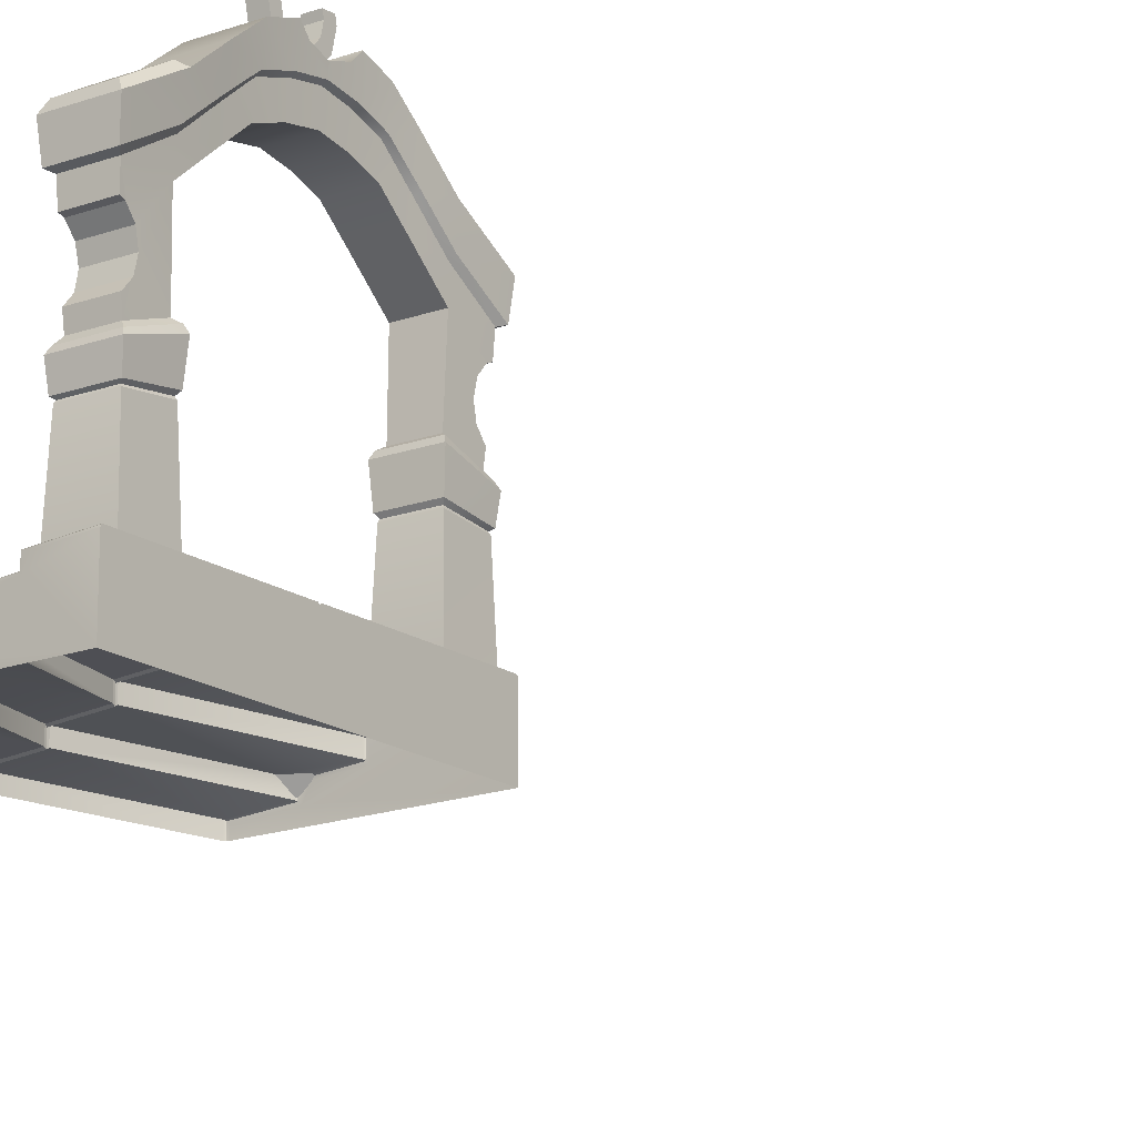
<metadata>
{"format":"obj","ext":"obj","renderer":"f3d","projection":"perspective","resolution":1024,"background":"white","views":[{"elev":-17.0,"azim":34.9,"up":"+Y"}]}
</metadata>
<code>
o node_id4_mesh_id5
v -4.558 5.669 -13.68
v -4.558 5.669 -13.68
v -4.558 5.67 -13.68
v -4.558 5.668 -13.68
v -4.558 5.668 -13.68
v -4.558 5.668 -13.68
v -4.558 5.669 -13.68
v -4.558 5.669 -13.68
v -4.558 5.67 -13.68
v -4.558 5.669 -13.68
v -4.558 5.669 -13.68
v -4.558 5.67 -13.68
v -4.558 5.668 -13.68
v -4.558 5.668 -13.68
v -4.558 5.668 -13.68
v -4.558 5.668 -13.68
v -4.557 5.669 -13.68
v -4.558 5.668 -13.68
v -4.558 5.668 -13.68
v -4.558 5.669 -13.68
v -4.558 5.67 -13.68
v -4.558 5.67 -13.68
v -4.558 5.669 -13.68
v -4.556 5.67 -13.68
v -4.558 5.67 -13.68
v -4.558 5.669 -13.68
v -4.557 5.67 -13.68
v -4.556 5.67 -13.68
v -4.558 5.669 -13.68
v -4.558 5.669 -13.68
v -4.558 5.669 -13.68
v -4.558 5.67 -13.68
v -4.558 5.67 -13.68
v -4.558 5.67 -13.68
v -4.558 5.67 -13.68
v -4.558 5.67 -13.68
v -4.558 5.67 -13.68
v -4.558 5.67 -13.68
v -4.556 5.67 -13.68
v -4.558 5.67 -13.68
v -4.558 5.67 -13.68
v -4.556 5.67 -13.68
v -4.555 5.669 -13.68
v -4.558 5.67 -13.68
v -4.556 5.67 -13.68
v -4.555 5.67 -13.68
v -4.555 5.669 -13.68
v -4.555 5.669 -13.68
v -4.555 5.67 -13.68
v -4.555 5.669 -13.68
v -4.555 5.669 -13.68
v -4.555 5.669 -13.68
v -4.555 5.67 -13.68
v -4.557 5.669 -13.68
v -4.555 5.669 -13.68
v -4.557 5.669 -13.68
v -4.556 5.668 -13.68
v -4.555 5.669 -13.68
v -4.556 5.668 -13.68
v -4.557 5.669 -13.68
v -4.558 5.668 -13.68
v -4.556 5.667 -13.68
v -4.558 5.669 -13.68
v -4.558 5.669 -13.68
v -4.557 5.669 -13.68
v -4.558 5.669 -13.68
v -4.558 5.668 -13.68
v -4.557 5.669 -13.68
v -4.556 5.667 -13.68
v -4.558 5.668 -13.68
v -4.556 5.667 -13.68
v -4.556 5.667 -13.68
v -4.558 5.668 -13.68
v -4.558 5.668 -13.68
v -4.557 5.669 -13.68
v -4.555 5.67 -13.68
v -4.556 5.67 -13.68
v -4.557 5.669 -13.68
v -4.558 5.668 -13.68
v -4.558 5.668 -13.68
v -4.556 5.667 -13.68
v -4.556 5.67 -13.68
v -4.557 5.67 -13.68
v -4.557 5.669 -13.68
v -4.558 5.669 -13.68
v -4.558 5.668 -13.68
v -4.558 5.668 -13.68
v -4.558 5.668 -13.68
v -4.558 5.668 -13.68
v -4.558 5.668 -13.68
v -4.558 5.668 -13.68
v -4.558 5.669 -13.68
v -4.558 5.668 -13.68
v -4.555 5.669 -13.68
v -4.556 5.668 -13.68
v -4.556 5.667 -13.68
v -4.556 5.667 -13.68
v -4.555 5.668 -13.68
v -4.558 5.668 -13.68
v -4.558 5.669 -13.68
v -4.558 5.668 -13.68
v -4.558 5.669 -13.68
v -4.558 5.67 -13.68
v -4.558 5.668 -13.68
v -4.558 5.67 -13.68
v -4.558 5.67 -13.68
v -4.558 5.67 -13.68
v -4.555 5.669 -13.68
v -4.555 5.668 -13.68
v -4.556 5.667 -13.68
v -4.556 5.667 -13.68
v -4.555 5.669 -13.68
v -4.558 5.668 -13.68
v -4.555 5.669 -13.68
v -4.558 5.668 -13.68
v -4.558 5.67 -13.68
v -4.558 5.67 -13.68
v -4.555 5.668 -13.68
v -4.555 5.669 -13.68
v -4.555 5.669 -13.68
v -4.558 5.668 -13.68
v -4.558 5.67 -13.68
v -4.558 5.67 -13.68
v -4.558 5.668 -13.68
v -4.558 5.669 -13.68
v -4.558 5.669 -13.68
v -4.557 5.669 -13.68
v -4.557 5.67 -13.68
f 1 2 3
f 4 5 6
f 7 8 9
f 10 11 12
f 13 14 15
f 15 16 13
f 17 18 19
f 20 21 22
f 23 24 25
f 26 27 28
f 29 30 31
f 32 33 34
f 35 36 37
f 38 39 40
f 40 41 38
f 42 43 44
f 45 46 47
f 47 48 45
f 49 50 51
f 51 52 49
f 53 54 55
f 56 57 58
f 59 60 61
f 61 62 59
f 63 64 65
f 66 67 68
f 69 70 71
f 71 72 69
f 73 74 75
f 76 77 78
f 79 80 81
f 82 83 84
f 85 86 87
f 88 89 90
f 91 92 93
f 94 95 96
f 96 97 94
f 94 97 98
f 99 100 101
f 102 103 104
f 105 106 107
f 108 109 110
f 110 111 108
f 108 111 112
f 111 113 112
f 112 113 114
f 113 115 114
f 114 115 116
f 115 117 116
f 118 119 120
f 121 122 123
f 123 124 121
f 125 126 127
f 127 128 125
o Column_Stone_02_B_Cylinder.001
v 0.1237 4.518 -0.3467
v -0.04595 4.446 -0.3663
v -0.04629 4.52 -0.3498
v 0.124 4.446 -0.3629
v -0.04683 4.252 -0.3232
v 0.1231 4.252 -0.3198
v -0.04921 4.11 -0.2054
v 0.1208 4.11 -0.202
v -0.05247 4.058 -0.04458
v 0.1175 4.058 -0.04113
v -0.05573 4.11 0.1163
v 0.1119 4.252 0.2375
v -0.05812 4.252 0.2341
v -0.05899 4.446 0.2772
v -0.05873 4.504 0.2642
v 0.1137 4.505 0.1463
v -0.05626 4.507 0.1425
v 0.1216 4.446 -0.2419
v 0.1213 4.515 -0.2264
v -0.0484 4.446 -0.2453
v -0.04895 4.325 -0.2184
v -0.05044 4.236 -0.1449
v 0.1195 4.236 -0.1415
v 0.121 4.325 -0.215
v -0.05247 4.204 -0.04458
v -0.0545 4.236 0.05579
v 0.1155 4.236 0.05924
v 0.1175 4.204 -0.04113
v -0.05599 4.325 0.1293
v 0.114 4.325 0.1327
v 0.1142 4.11 0.1197
v -0.05654 4.446 0.1562
v 0.1134 4.446 0.1596
v -0.04872 4.517 -0.2295
v 0.1112 4.502 0.2681
v 0.111 4.446 0.2806
v 0.2579 1.636 1.65
v -0.242 1.616 1.612
v 0.2287 1.616 1.621
v -0.2723 1.636 1.639
v -0.233 1.668 1.168
v -0.2621 1.703 1.139
v 0.2377 1.668 1.177
v 0.2824 1.875 1.674
v -0.2977 1.875 1.662
v -0.2866 2.035 1.115
v 0.264 2.093 1.153
v 0.2935 2.035 1.127
v 0.268 1.703 1.15
v 0.2978 0.3496 1.123
v 0.2395 1.596 1.632
v 0.2865 0.3496 1.678
v -0.2437 1.646 1.157
v -0.2908 0.3496 1.111
v -0.2531 1.596 1.622
v -0.302 0.3496 1.666
v 0.2489 1.646 1.167
v -0.2682 1.929 1.635
v 0.254 1.929 1.646
v -0.2583 2.093 1.143
v -0.2173 1.991 1.589
v 0.205 1.991 1.598
v 0.2131 2.125 1.199
v -0.2093 2.125 1.191
v -0.1844 3.206 -1.287
v -0.1787 3.225 -0.9441
v -0.1915 3.51 -0.9364
v -0.2225 2.918 1.218
v -0.2304 2.683 1.607
v -0.2443 2.926 1.669
v -0.2307 3.247 -1.306
v -0.2379 3.546 -0.9485
v -0.2617 3.591 -1.279
v -0.2688 3.883 -0.9314
v 0.2287 2.926 1.679
v -0.2923 2.949 1.736
v 0.2844 3.247 1.233
v 0.274 2.949 1.747
v -0.2819 3.247 1.222
v -0.2349 3.206 1.205
v 0.3155 3.591 1.206
v 0.2432 3.365 1.731
v 0.3039 3.265 1.775
v -0.3233 3.265 1.763
v -0.3118 3.591 1.193
v -0.2609 3.365 1.721
v 0.2524 3.629 1.276
v -0.2517 3.629 1.266
v 0.3159 1.703 -1.212
v -0.184 1.668 -1.25
v 0.2867 1.668 -1.24
v -0.2042 1.636 -1.722
v -0.175 1.616 -1.694
v 0.2957 1.616 -1.684
v 0.326 1.636 -1.712
v -0.2398 2.035 -1.199
v -0.2143 1.703 -1.222
v -0.2287 1.875 -1.747
v 0.322 1.929 -1.708
v 0.3515 1.875 -1.735
v 0.3404 2.035 -1.188
v 0.3069 1.596 -1.694
v 0.3445 0.3496 -1.184
v 0.3558 0.3496 -1.739
v -0.1857 1.596 -1.704
v -0.2328 0.3496 -1.751
v -0.244 0.3496 -1.195
v 0.2975 1.646 -1.23
v -0.1952 1.646 -1.24
v 0.2762 2.918 -1.29
v 0.2841 2.683 -1.679
v 0.298 2.926 -1.742
v -0.2103 2.093 -1.226
v 0.312 2.093 -1.215
v -0.2003 1.929 -1.719
v -0.1593 2.125 -1.272
v 0.263 2.125 -1.264
v -0.1513 1.991 -1.67
v 0.2711 1.991 -1.662
v -0.1749 2.926 -1.752
v 0.3461 2.949 -1.808
v 0.3656 3.591 -1.266
v 0.3585 3.883 -0.9187
v -0.2203 2.949 -1.82
v 0.3771 3.265 -1.835
v 0.3284 3.546 -0.9371
v 0.3356 3.247 -1.294
v 0.2886 3.206 -1.278
v 0.3146 3.365 -1.794
v 0.3054 3.629 -1.338
v 0.2815 3.51 -0.9268
v -0.2502 3.265 -1.848
v -0.1987 3.629 -1.349
v -0.1895 3.365 -1.804
v -0.2217 2.155 1.611
v 0.2252 2.918 1.227
v -0.2211 2.268 1.515
v -0.2228 2.42 1.481
v 0.2149 2.42 1.49
v 0.2119 2.268 1.523
v -0.1715 2.918 -1.299
v 0.2755 2.155 -1.683
v -0.1612 2.42 -1.562
v -0.1581 2.268 -1.595
v 0.2749 2.268 -1.587
v 0.2766 2.42 -1.553
v 0.269 3.225 -0.935
v 0.2324 3.225 0.8714
v 0.2381 3.206 1.215
v 0.2388 3.494 0.5551
v 0.2452 3.51 0.8637
v 0.251 3.645 -0.04665
v 0.2576 3.874 0.2525
v 0.2449 3.595 0.2542
v 0.2568 3.595 -0.3327
v 0.2752 3.774 -0.6145
v 0.2694 3.874 -0.3304
v 0.2626 3.494 -0.6187
v -0.2153 3.225 0.8624
v -0.2088 3.494 0.546
v -0.1967 3.645 -0.05572
v -0.2027 3.595 0.2451
v -0.1851 3.494 -0.6278
v -0.1909 3.595 -0.3417
v 0.2515 3.774 0.5514
v 0.2917 3.546 0.8758
v 0.2637 3.923 -0.04639
v 0.3042 3.902 0.2562
v 0.322 3.804 -0.6191
v 0.3162 3.902 -0.3323
v 0.2981 3.804 0.5579
v 0.3225 3.883 0.8587
v 0.3258 4.124 0.1483
v 0.3348 4.225 0.2524
v 0.3523 4.129 -0.6096
v 0.3465 4.225 -0.3272
v 0.3288 4.129 0.5497
v -0.3048 3.883 0.846
v -0.2807 4.225 -0.3399
v -0.275 4.129 -0.6223
v -0.2747 3.546 0.8644
v -0.2682 3.804 0.5464
v -0.2793 4.124 0.1361
v -0.2667 4.062 -0.05653
v -0.256 3.949 -0.05692
v -0.2502 3.902 -0.3437
v -0.2444 3.804 -0.6306
v -0.2277 3.51 0.8541
v -0.2214 3.774 0.5418
v -0.2621 3.902 0.2447
v -0.2093 3.923 -0.05597
v -0.2154 3.874 0.2429
v -0.2036 3.874 -0.34
v -0.1978 3.774 -0.624
v -0.2985 4.129 0.5369
v 0.3338 4.124 -0.2372
v 0.3103 3.949 -0.04544
v 0.2086 2.157 1.616
v -0.2217 2.157 1.607
v 0.2086 2.155 1.619
v -0.1636 2.683 -1.688
v -0.2925 4.225 0.2397
v -0.1648 2.7 -1.741
v 0.2874 2.7 -1.732
v -0.1636 2.682 -1.687
v 0.2841 2.682 -1.678
v -0.1549 2.157 -1.688
v 0.2185 2.7 1.669
v -0.2337 2.7 1.659
v -0.2716 4.124 -0.2495
v -0.2667 4.062 -0.05714
v -0.163 2.572 -1.596
v -0.2303 2.682 1.606
v 0.2168 2.572 1.524
v 0.2173 2.682 1.615
v 0.2174 2.683 1.616
v -0.1548 2.155 -1.692
v -0.2261 2.572 1.515
v 0.2754 2.157 -1.679
v 0.2798 2.572 -1.587
v 0.3211 4.062 -0.04523
v 0.3211 4.062 -0.04462
f 129 130 131
f 132 133 130
f 134 135 133
f 136 137 135
f 138 139 137
f 139 140 141
f 140 142 141
f 143 144 145
f 146 129 147
f 148 133 149
f 146 134 132
f 150 133 135
f 151 134 152
f 150 137 153
f 151 138 136
f 154 137 139
f 155 138 156
f 157 139 141
f 158 159 155
f 160 141 142
f 161 140 158
f 160 143 145
f 144 160 145
f 160 158 157
f 158 154 157
f 155 153 154
f 156 150 153
f 151 149 150
f 152 148 149
f 147 131 162
f 148 147 162
f 161 163 164
f 142 163 143
f 148 131 130
f 165 166 167
f 168 169 166
f 170 171 169
f 171 165 167
f 168 172 173
f 174 175 176
f 177 172 165
f 170 173 174
f 170 176 177
f 178 179 180
f 181 178 182
f 183 182 184
f 179 184 180
f 185 167 179
f 169 185 181
f 166 181 183
f 167 183 179
f 172 186 173
f 176 187 172
f 174 186 188
f 189 187 190
f 189 188 186
f 191 188 192
f 190 175 191
f 193 194 195
f 196 197 198
f 199 195 200
f 201 200 202
f 203 204 198
f 203 205 206
f 198 207 208
f 209 210 211
f 206 212 204
f 205 211 206
f 207 212 213
f 214 215 216
f 213 214 216
f 213 215 209
f 211 214 212
f 217 218 219
f 218 220 221
f 220 222 221
f 223 219 222
f 217 224 225
f 226 227 228
f 217 228 229
f 225 226 220
f 220 228 223
f 230 231 232
f 233 232 234
f 235 233 234
f 236 235 231
f 222 236 230
f 221 230 233
f 237 221 233
f 236 218 237
f 238 239 240
f 229 241 224
f 229 227 242
f 224 243 226
f 244 242 245
f 246 241 244
f 247 243 246
f 247 242 227
f 248 249 240
f 250 202 251
f 252 253 249
f 254 250 251
f 240 255 256
f 248 199 252
f 250 257 258
f 259 255 254
f 255 253 250
f 199 260 252
f 261 257 262
f 201 262 260
f 260 257 253
f 250 261 201
f 190 263 189
f 192 264 191
f 192 265 266
f 267 268 191
f 244 238 269
f 246 270 247
f 271 272 244
f 245 273 274
f 194 238 275
f 275 256 259
f 276 277 264
f 278 279 276
f 280 281 282
f 283 284 285
f 286 259 284
f 287 264 196
f 288 276 287
f 289 282 290
f 291 283 292
f 194 286 291
f 279 205 277
f 293 294 279
f 295 296 281
f 285 297 298
f 284 254 297
f 294 209 205
f 299 300 294
f 301 302 296
f 298 303 304
f 297 251 303
f 300 213 209
f 305 306 300
f 303 307 304
f 251 308 303
f 213 309 207
f 306 310 309
f 311 312 313
f 308 314 307
f 202 315 308
f 207 316 208
f 309 317 316
f 318 319 320
f 315 321 314
f 200 322 315
f 208 287 196
f 316 288 287
f 320 289 290
f 322 292 321
f 195 291 322
f 317 290 288
f 310 320 317
f 323 318 310
f 302 323 305
f 296 305 299
f 281 299 293
f 290 278 288
f 282 293 278
f 321 289 319
f 314 319 313
f 298 304 324
f 295 298 325
f 292 280 289
f 280 285 295
f 326 265 327
f 327 328 326
f 329 269 248
f 301 312 311
f 301 330 302
f 239 331 332
f 331 240 332
f 264 277 203
f 333 239 334
f 268 266 265
f 273 335 272
f 336 198 337
f 324 338 339
f 340 274 271
f 341 342 343
f 338 314 313
f 271 273 272
f 344 337 197
f 335 270 345
f 267 346 266
f 324 307 338
f 196 192 266
f 192 189 265
f 189 263 327
f 189 327 265
f 346 341 196
f 266 346 196
f 328 190 326
f 190 191 268
f 326 190 268
f 264 343 342
f 264 342 267
f 264 267 191
f 345 246 335
f 246 244 272
f 335 246 272
f 269 333 340
f 269 340 271
f 269 271 244
f 238 245 274
f 245 247 273
f 247 270 347
f 247 347 273
f 348 334 238
f 274 348 238
f 129 132 130
f 132 134 133
f 134 136 135
f 136 138 137
f 138 159 139
f 139 159 140
f 140 164 142
f 143 163 144
f 146 132 129
f 148 130 133
f 146 152 134
f 150 149 133
f 151 136 134
f 150 135 137
f 151 156 138
f 154 153 137
f 155 159 138
f 157 154 139
f 158 140 159
f 160 157 141
f 161 164 140
f 160 142 143
f 144 161 160
f 160 161 158
f 158 155 154
f 155 156 153
f 156 151 150
f 151 152 149
f 152 146 148
f 147 129 131
f 148 146 147
f 161 144 163
f 142 164 163
f 148 162 131
f 165 168 166
f 168 170 169
f 170 177 171
f 171 177 165
f 168 165 172
f 174 188 175
f 177 176 172
f 170 168 173
f 170 174 176
f 178 185 179
f 181 185 178
f 183 181 182
f 179 183 184
f 185 171 167
f 169 171 185
f 166 169 181
f 167 166 183
f 172 187 186
f 176 175 187
f 174 173 186
f 189 186 187
f 189 192 188
f 191 175 188
f 190 187 175
f 193 269 194
f 208 196 198
f 196 341 197
f 197 337 198
f 199 193 195
f 201 199 200
f 203 206 204
f 203 277 205
f 198 204 207
f 209 215 210
f 206 211 212
f 205 209 211
f 207 204 212
f 214 210 215
f 213 212 214
f 213 216 215
f 211 210 214
f 217 225 218
f 218 225 220
f 220 223 222
f 223 217 219
f 217 229 224
f 226 243 227
f 217 223 228
f 225 224 226
f 220 226 228
f 230 236 231
f 233 230 232
f 235 237 233
f 236 237 235
f 222 219 236
f 221 222 230
f 237 218 221
f 236 219 218
f 256 238 240
f 238 334 239
f 239 332 240
f 229 242 241
f 229 228 227
f 224 241 243
f 244 241 242
f 246 243 241
f 247 227 243
f 247 245 242
f 248 252 249
f 250 201 202
f 252 260 253
f 254 255 250
f 240 249 255
f 248 193 199
f 250 253 257
f 259 256 255
f 255 249 253
f 199 201 260
f 261 258 257
f 201 261 262
f 260 262 257
f 250 258 261
f 190 328 263
f 192 196 264
f 244 245 238
f 246 345 270
f 194 269 238
f 275 238 256
f 276 279 277
f 278 293 279
f 280 295 281
f 283 286 284
f 286 275 259
f 287 276 264
f 288 278 276
f 289 280 282
f 291 286 283
f 194 275 286
f 279 294 205
f 293 299 294
f 295 325 296
f 285 284 297
f 284 259 254
f 294 300 209
f 299 305 300
f 296 325 301
f 325 349 350
f 325 350 301
f 298 297 303
f 297 254 251
f 300 306 213
f 305 323 306
f 303 308 307
f 251 202 308
f 213 306 309
f 306 323 310
f 318 330 311
f 312 339 313
f 318 311 313
f 308 315 314
f 202 200 315
f 207 309 316
f 309 310 317
f 318 313 319
f 315 322 321
f 200 195 322
f 208 316 287
f 316 317 288
f 320 319 289
f 322 291 292
f 195 194 291
f 317 320 290
f 310 318 320
f 323 330 318
f 302 330 323
f 296 302 305
f 281 296 299
f 290 282 278
f 282 281 293
f 321 292 289
f 314 321 319
f 349 325 324
f 325 298 324
f 295 285 298
f 292 283 280
f 280 283 285
f 326 268 265
f 327 263 328
f 248 331 329
f 329 333 269
f 269 193 248
f 301 350 312
f 301 311 330
f 239 329 331
f 331 248 240
f 203 336 344
f 344 343 203
f 343 264 203
f 333 329 239
f 334 348 333
f 348 340 333
f 268 267 266
f 273 347 335
f 336 203 198
f 339 312 349
f 312 350 349
f 349 324 339
f 340 348 274
f 341 346 342
f 343 344 341
f 344 197 341
f 313 339 338
f 338 307 314
f 271 274 273
f 344 336 337
f 335 347 270
f 267 342 346
f 324 304 307
o Stairs_Stone_01_B.Long_Cube.010
v -0.7239 0.5698 1.791
v -0.866 0.4716 1.787
v -0.7363 0.5431 1.805
v -1.865 0.2039 -1.906
v -1.707 0.2427 -0.09119
v -1.3 0.2427 -1.891
v -0.7746 0.4176 -1.878
v -1.334 0.3788 -1.738
v -1.182 0.4176 -0.07794
v -1.391 0.2427 1.774
v -1.708 0.3788 -0.04997
v -1.708 0.2427 -0.04998
v -0.7746 0.5602 -1.878
v -0.606 0.599 -0.06338
v -0.1983 0.599 -1.864
v 0.386 0.7597 -1.849
v -0.2143 0.7209 -1.793
v 0.3403 0.7597 -0.03949
v 0.293 0.06835 1.831
v 0.3865 0.06835 -1.869
v 0.3398 0.7436 -0.01888
v -0.2898 0.7209 1.802
v 0.3392 0.7597 0.00174
v -0.607 0.7209 -0.02216
v 0.2934 0.7597 1.817
v 0.293 0.734 1.831
v -0.2898 0.599 1.802
v -0.607 0.599 -0.02216
v -0.7346 0.3846 -1.897
v -0.1583 0.5659 -1.883
v -2.273 0.2039 -0.1055
v -1.865 0.06835 -1.906
v -2.273 0.06835 -0.1055
v -1.825 0.1708 -1.925
v -1.851 0.06835 -1.92
v -1.851 0.1942 -1.92
v -1.286 0.233 -1.905
v -1.26 0.2794 -1.911
v -1.286 0.2606 -1.905
v -1.3 0.2617 -1.891
v -0.761 0.5505 -1.892
v -0.1847 0.5893 -1.878
v -0.7346 0.5271 -1.897
v -0.761 0.4079 -1.892
v -0.1583 0.6817 -1.883
v -0.1847 0.6742 -1.878
v -0.1983 0.6782 -1.864
v -0.6082 0.7048 -0.04282
v -0.6082 0.5829 -0.04282
v -0.606 0.7209 -0.06339
v -1.183 0.4176 -0.03672
v -1.184 0.5441 -0.05737
v -1.184 0.4015 -0.05737
v -1.183 0.5602 -0.03672
v -1.182 0.5602 -0.07794
v -1.709 0.3627 -0.07062
v -1.707 0.3788 -0.09119
v -2.274 0.2039 -0.06426
v -1.709 0.2266 -0.07062
v -2.275 0.1878 -0.08491
v -2.274 0.06835 -0.06426
v -1.391 0.3788 1.774
v -1.956 0.06835 1.76
v -1.947 0.1537 1.77
v -1.956 0.1737 1.76
v -1.947 0.06835 1.77
v -1.928 0.1521 1.775
v -1.363 0.355 1.789
v -0.8567 0.4106 1.798
v -1.382 0.3718 1.785
v -0.866 0.4176 1.787
v -1.382 0.2357 1.785
v -1.363 0.2188 1.789
v -0.8567 0.4653 1.798
v -0.8379 0.473 1.803
v -0.2805 0.7139 1.813
v 0.2931 0.7522 1.827
v -0.2616 0.6969 1.817
v -0.2805 0.592 1.813
v -1.877 0.2094 1.762
v -1.959 0.2039 1.747
v -0.8379 0.3938 1.803
v -1.833 0.2047 1.773
v -0.1424 0.6888 -1.882
v 0.3865 0.7241 -1.869
v -1.825 0.06835 -1.925
v -1.26 0.2096 -1.911
v -1.928 0.06835 1.775
v -1.855 0.185 1.777
v -0.2616 0.5751 1.817
v -1.159 0.3785 -1.902
v -1.182 0.3516 -1.909
v -0.8798 0.5602 1.708
v -0.7156 0.5627 1.802
v 0.3863 0.7493 -1.863
v -0.08437 0.7285 -1.861
v -0.08601 0.7178 -1.875
v -1.162 0.3889 -1.888
v -2.275 0.06835 -0.08491
f 351 352 353
f 354 355 356
f 357 358 359
f 360 361 362
f 363 364 365
f 359 363 357
f 366 367 368
f 369 370 371
f 372 373 374
f 375 376 369
f 377 374 378
f 370 379 380
f 381 382 383
f 384 385 386
f 386 382 354
f 356 386 354
f 387 384 386
f 388 389 390
f 388 387 389
f 389 356 390
f 365 391 363
f 392 393 391
f 357 391 394
f 394 393 379
f 395 396 397
f 395 392 396
f 396 365 397
f 378 398 399
f 398 364 399
f 374 371 398
f 371 400 398
f 401 402 403
f 402 359 403
f 404 399 402
f 399 405 402
f 361 403 406
f 403 407 406
f 408 409 410
f 409 381 410
f 362 406 409
f 406 355 409
f 383 410 381
f 410 411 408
f 412 401 361
f 366 368 370
f 371 373 369
f 368 371 370
f 413 414 415
f 416 417 414
f 418 419 420
f 420 421 412
f 418 422 423
f 420 360 422
f 421 424 352
f 419 425 424
f 375 426 427
f 427 428 376
f 377 426 372
f 429 428 426
f 430 415 417
f 431 408 411
f 369 432 423
f 433 423 422
f 360 433 422
f 431 360 362
f 434 380 395
f 435 370 380
f 370 436 437
f 436 384 437
f 379 393 380
f 370 437 379
f 417 438 439
f 438 369 423
f 439 438 423
f 369 376 440
f 376 428 440
f 432 418 423
f 369 440 432
f 355 407 358
f 441 357 394
f 379 441 394
f 437 442 379
f 421 352 443
f 353 432 440
f 444 440 429
f 443 377 378
f 377 444 429
f 364 400 367
f 445 446 366
f 435 447 445
f 435 366 370
f 425 353 352
f 353 444 351
f 351 443 352
f 425 352 424
f 354 381 355
f 448 358 357
f 358 407 359
f 360 412 361
f 363 405 364
f 359 405 363
f 446 367 366
f 367 400 368
f 372 375 373
f 369 373 375
f 375 427 376
f 377 372 374
f 381 354 382
f 384 436 385
f 386 385 382
f 356 387 386
f 387 437 384
f 358 448 390
f 448 441 442
f 390 448 388
f 442 388 448
f 388 437 387
f 389 387 356
f 365 392 391
f 392 380 393
f 357 363 391
f 394 391 393
f 367 446 397
f 446 447 434
f 397 446 434
f 434 395 397
f 395 380 392
f 396 392 365
f 378 374 398
f 398 400 364
f 374 373 371
f 371 368 400
f 401 404 402
f 402 405 359
f 404 378 399
f 399 364 405
f 361 401 403
f 403 359 407
f 408 362 409
f 409 355 381
f 362 361 406
f 406 407 355
f 383 449 410
f 410 449 411
f 412 421 401
f 413 416 414
f 416 438 417
f 418 432 419
f 420 419 421
f 418 420 422
f 420 412 360
f 421 419 424
f 419 432 425
f 375 372 426
f 427 426 428
f 377 429 426
f 429 440 428
f 417 439 430
f 439 433 430
f 430 431 415
f 417 415 414
f 411 413 431
f 413 415 431
f 433 439 423
f 360 430 433
f 362 408 431
f 431 430 360
f 434 435 380
f 390 356 358
f 356 355 358
f 441 448 357
f 379 442 441
f 437 388 442
f 404 401 443
f 401 421 443
f 353 425 432
f 444 353 440
f 378 404 443
f 443 351 377
f 377 351 444
f 397 365 367
f 365 364 367
f 445 447 446
f 435 434 447
f 435 445 366

</code>
